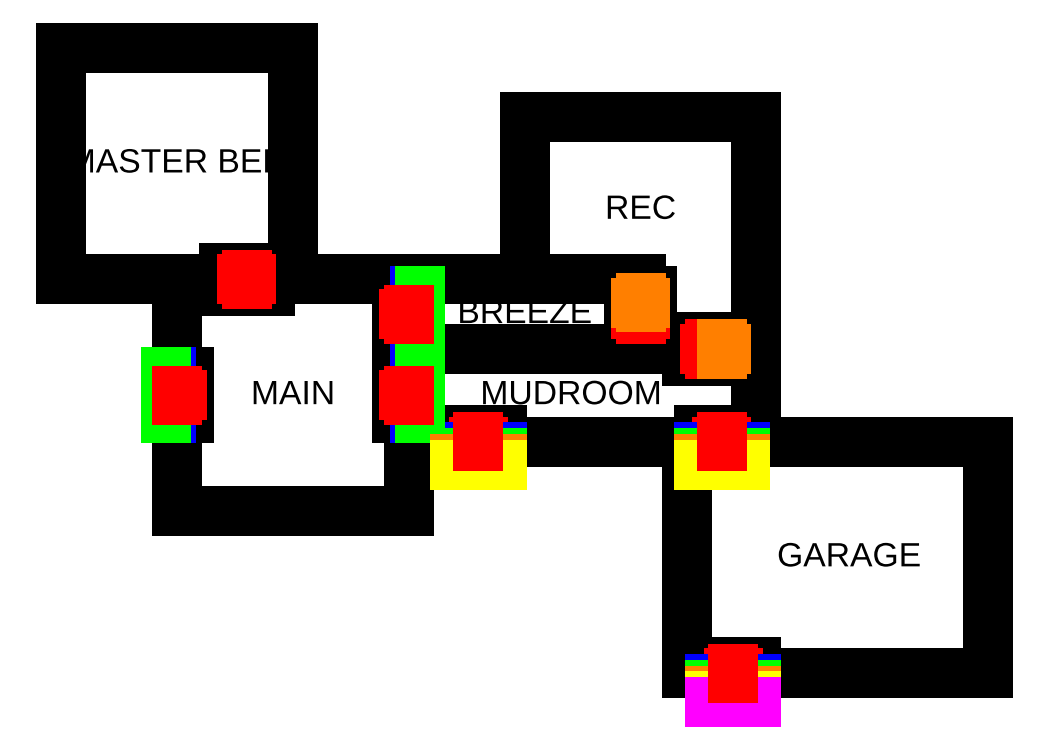
<metadata>
{"format":"dxf","ext":"dxf","renderer":"ezdxf+matplotlib","layout":"modelspace","background":"white","min_lineweight":24,"dpi":150}
</metadata>
<code>
0
SECTION
2
ENTITIES
0
LINE
8
0
10
0
20
0
30
0
11
10
21
0
31
0
0
LINE
8
0
10
0
20
0
30
0
11
2e-16
21
4
31
0
0
LINE
8
0
10
4e-16
20
6
30
0
11
6e-16
21
10
31
0
0
LINE
8
0
10
10
20
0
30
0
11
10
21
4
31
0
0
LINE
8
0
10
10
20
6
30
0
11
10
21
7.5
31
0
0
LINE
8
0
10
10
20
9.5
30
0
11
10
21
10
31
0
0
LINE
8
0
10
-5
20
10
30
0
11
2
21
10
31
0
0
LINE
8
0
10
4
20
10
30
0
11
10
21
10
31
0
0
MTEXT
8
Labels
10
5
20
5
30
0
40
1
41
0
46
0
71
     5
72
     1
1
MAIN
7
textstyle11
73
     1
44
1
0
MTEXT
8
Labels
10
17
20
5
30
0
40
1
41
0
46
0
71
     5
72
     1
1
MUDROOM
7
textstyle12
73
     1
44
1
0
MTEXT
8
Labels
10
20
20
13
30
0
40
1
41
0
46
0
71
     5
72
     1
1
REC
7
textstyle13
73
     1
44
1
0
MTEXT
8
Labels
10
29
20
-2
30
0
40
1
41
0
46
0
71
     5
72
     1
1
GARAGE
7
textstyle14
73
     1
44
1
0
MTEXT
8
Labels
10
0
20
15
30
0
40
1
41
0
46
0
71
     5
72
     1
1
MASTER BED
7
textstyle15
73
     1
44
1
0
MTEXT
8
Labels
10
15
20
8.5
30
0
40
1
41
0
46
0
71
     5
72
     1
1
BREEZE
7
textstyle16
73
     1
44
1
0
LINE
8
0
10
25
20
3
30
0
11
25
21
17
31
0
0
LINE
8
0
10
10
20
7
30
0
11
22
21
7
31
0
0
LINE
8
0
10
24
20
7
30
0
11
25
21
7
31
0
0
LINE
8
0
10
10
20
3
30
0
11
12
21
3
31
0
0
LINE
8
0
10
24.5
20
3
30
0
11
35
21
3
31
0
0
LINE
8
0
10
10
20
3
30
0
11
12
21
3
31
0
0
LINE
8
0
10
14
20
3
30
0
11
22.5
21
3
31
0
0
LINE
8
0
10
15
20
17
30
0
11
25
21
17
31
0
0
LINE
8
0
10
22
20
-7
30
0
11
23
21
-7
31
0
0
LINE
8
0
10
25
20
-7
30
0
11
35
21
-7
31
0
0
LINE
8
0
10
35
20
-7
30
0
11
35
21
3
31
0
0
LINE
8
0
10
22
20
-7
30
0
11
22
21
3
31
0
0
LINE
8
0
10
-5
20
20
30
0
11
5
21
20
31
0
0
LINE
8
0
10
5
20
10
30
0
11
5
21
20
31
0
0
LINE
8
0
10
-5
20
10
30
0
11
-5
21
20
31
0
0
LINE
8
Doors
10
4
20
9.5
30
0
11
4
21
10.5
31
0
0
LINE
8
Doors
10
14
20
2.5
30
0
11
14
21
3.5
31
0
0
LINE
8
Doors
10
24
20
6.5
30
0
11
24
21
7.5
31
0
0
LINE
8
Doors
10
24.5
20
2.5
30
0
11
24.5
21
3.5
31
0
0
LINE
8
Doors
10
-0.5
20
4
30
0
11
0.5
21
4
31
0
0
LINE
8
Doors
10
9.5
20
4
30
0
11
10.5
21
4
31
0
0
LINE
8
Doors
10
9.5
20
7.5
30
0
11
10.5
21
7.5
31
0
0
LINE
8
Doors
10
25
20
-7.5
30
0
11
25
21
-6.5
31
0
0
LINE
8
Doors
10
19.5
20
7.5
30
0
11
20.5
21
7.5
31
0
0
LINE
8
Doors
10
2
20
9.5
30
0
11
2
21
10.5
31
0
0
LINE
8
Doors
10
12
20
2.5
30
0
11
12
21
3.5
31
0
0
LINE
8
Doors
10
22
20
6.5
30
0
11
22
21
7.5
31
0
0
LINE
8
Doors
10
22.5
20
2.5
30
0
11
22.5
21
3.5
31
0
0
LINE
8
Doors
10
-0.5
20
6
30
0
11
0.5
21
6
31
0
0
LINE
8
Doors
10
9.5
20
6
30
0
11
10.5
21
6
31
0
0
LINE
8
Doors
10
9.5
20
9.5
30
0
11
10.5
21
9.5
31
0
0
LINE
8
Doors
10
23
20
-7.5
30
0
11
23
21
-6.5
31
0
0
LINE
8
Doors
10
19.5
20
9.5
30
0
11
20.5
21
9.5
31
0
0
LINE
8
0
10
10
20
10
30
0
11
20
21
10
31
0
0
LINE
8
0
10
20
20
7
30
0
11
20
21
7.5
31
0
0
LINE
8
0
10
20
20
9.5
30
0
11
20
21
10
31
0
0
LINE
8
Doors
10
15
20
10
30
0
11
15
21
17
31
0
0
LINE
8
Keys ... Master
10
2.8
20
10
30
0
11
3.2
21
10
31
0
0
LINE
8
Keys ... Master
10
-0.2
20
5
30
0
11
0.2
21
5
31
0
0
LINE
8
Keys ... Master
10
9.8
20
5
30
0
11
10.2
21
5
31
0
0
LINE
8
Keys ... Master
10
9.8
20
8.5
30
0
11
10.2
21
8.5
31
0
0
LINE
8
Keys ... Master
10
19.8
20
8.5
30
0
11
20.2
21
8.5
31
0
0
LINE
8
Keys ... Master
10
12.8
20
3
30
0
11
13.2
21
3
31
0
0
LINE
8
Keys ... Master
10
22.8
20
7
30
0
11
23.2
21
7
31
0
0
LINE
8
Keys ... Master
10
23.3
20
3
30
0
11
23.7
21
3
31
0
0
LINE
8
Keys ... Master
10
23.8
20
-7
30
0
11
24.2
21
-7
31
0
0
LINE
8
Keys ... Rec Only
10
19.8
20
9
30
0
11
20.2
21
9
31
0
0
LINE
8
Keys ... Rec Only
10
23.3
20
7
30
0
11
23.7
21
7
31
0
0
LINE
8
Keys ... Kids
10
-0.25
20
6
30
0
11
-0.25
21
4
31
0
0
LINE
8
Keys ... Kids
10
10.25
20
6
30
0
11
10.25
21
4
31
0
0
LINE
8
Keys ... Kids
10
12
20
2.75
30
0
11
14
21
2.75
31
0
0
LINE
8
Keys ... Kids
10
24.5
20
2.75
30
0
11
22.5
21
2.75
31
0
0
LINE
8
Keys ... Kids
10
23
20
-7.25
30
0
11
25
21
-7.25
31
0
0
LINE
8
Keys ... Kids
10
10.25
20
9.5
30
0
11
10.25
21
7.5
31
0
0
LINE
8
Keys ... Main Only
10
12
20
2.5
30
0
11
14
21
2.5
31
0
0
LINE
8
Keys ... Main Only
10
-0.5
20
6
30
0
11
-0.5
21
4
31
0
0
LINE
8
Keys ... Main Only
10
10.5
20
6
30
0
11
10.5
21
4
31
0
0
LINE
8
Keys ... Main Only
10
10.5
20
9.5
30
0
11
10.5
21
7.5
31
0
0
LINE
8
Keys ... Rec Only
10
12
20
2.25
30
0
11
14
21
2.25
31
0
0
LINE
8
Keys ... Main Only
10
24.5
20
2.5
30
0
11
22.5
21
2.5
31
0
0
LINE
8
Keys ... Main Only
10
23
20
-7.5
30
0
11
25
21
-7.5
31
0
0
LINE
8
Keys ... Rec Only
10
24.5
20
2.25
30
0
11
22.5
21
2.25
31
0
0
LINE
8
Keys ... Rec Only
10
23
20
-7.75
30
0
11
25
21
-7.75
31
0
0
LINE
8
Keys ... Mud Only
10
12
20
2
30
0
11
14
21
2
31
0
0
LINE
8
Keys ... Mud Only
10
23
20
-8
30
0
11
25
21
-8
31
0
0
LINE
8
Keys ... Mud Only
10
24.5
20
2
30
0
11
22.5
21
2
31
0
0
LINE
8
Keys ... Garage Only
10
23
20
-8.25
30
0
11
25
21
-8.25
31
0
0
ARC
8
Keys ... Master
10
3
20
10
30
0
40
0.2
50
0
51
0
0
ARC
8
Keys ... Master
10
4e-16
20
5
30
0
40
0.2
50
0
51
0
0
ARC
8
Keys ... Master
10
10
20
5
30
0
40
0.2
50
0
51
0
0
ARC
8
Keys ... Master
10
10
20
8.5
30
0
40
0.2
50
0
51
0
0
ARC
8
Keys ... Master
10
20
20
8.5
30
0
40
0.2
50
0
51
0
0
ARC
8
Keys ... Master
10
13
20
3
30
0
40
0.2
50
0
51
0
0
ARC
8
Keys ... Master
10
23
20
7
30
0
40
0.2
50
0
51
0
0
ARC
8
Keys ... Master
10
23.5
20
3
30
0
40
0.2
50
0
51
0
0
ARC
8
Keys ... Master
10
24
20
-7
30
0
40
0.2
50
0
51
0
0
ARC
8
Keys ... Rec Only
10
20
20
9
30
0
40
0.2
50
0
51
0
0
ARC
8
Keys ... Rec Only
10
23.5
20
7
30
0
40
0.2
50
0
51
0
0
LINE
8
Keys ... Master
10
3
20
9.8
30
0
11
3
21
10.2
31
0
0
LINE
8
Keys ... Master
10
4e-16
20
4.8
30
0
11
4e-16
21
5.2
31
0
0
LINE
8
Keys ... Master
10
10
20
4.8
30
0
11
10
21
5.2
31
0
0
LINE
8
Keys ... Master
10
10
20
8.3
30
0
11
10
21
8.7
31
0
0
LINE
8
Keys ... Master
10
20
20
8.3
30
0
11
20
21
8.7
31
0
0
LINE
8
Keys ... Master
10
13
20
2.8
30
0
11
13
21
3.2
31
0
0
LINE
8
Keys ... Master
10
23
20
6.8
30
0
11
23
21
7.2
31
0
0
LINE
8
Keys ... Master
10
23.5
20
2.8
30
0
11
23.5
21
3.2
31
0
0
LINE
8
Keys ... Master
10
24
20
-7.2
30
0
11
24
21
-6.8
31
0
0
LINE
8
Keys ... Rec Only
10
20
20
8.8
30
0
11
20
21
9.2
31
0
0
LINE
8
Keys ... Rec Only
10
23.5
20
6.8
30
0
11
23.5
21
7.2
31
0
0
VIEWPORT
8
0
10
5.25
20
4
30
0
40
11.64
41
8.993
68
     1
69
     1
12
5.25
22
4
13
0
23
0
14
0.5
24
0.5
15
0.5
25
0.5
16
0
26
0
36
1
17
0
27
0
37
0
42
50
43
0
44
0
45
8.993
50
0
51
0
72
   100
90
   557152
1

281
     0
71
     1
74
     0
110
0
120
0
130
0
111
1
121
0
131
0
112
0
122
1
132
0
79
     0
146
0
170
     0
61
     5
348
1e+09
292
     1
282
     1
141
0
142
0
63
   256
361
2A6
0
ENDSEC
0
EOF

</code>
